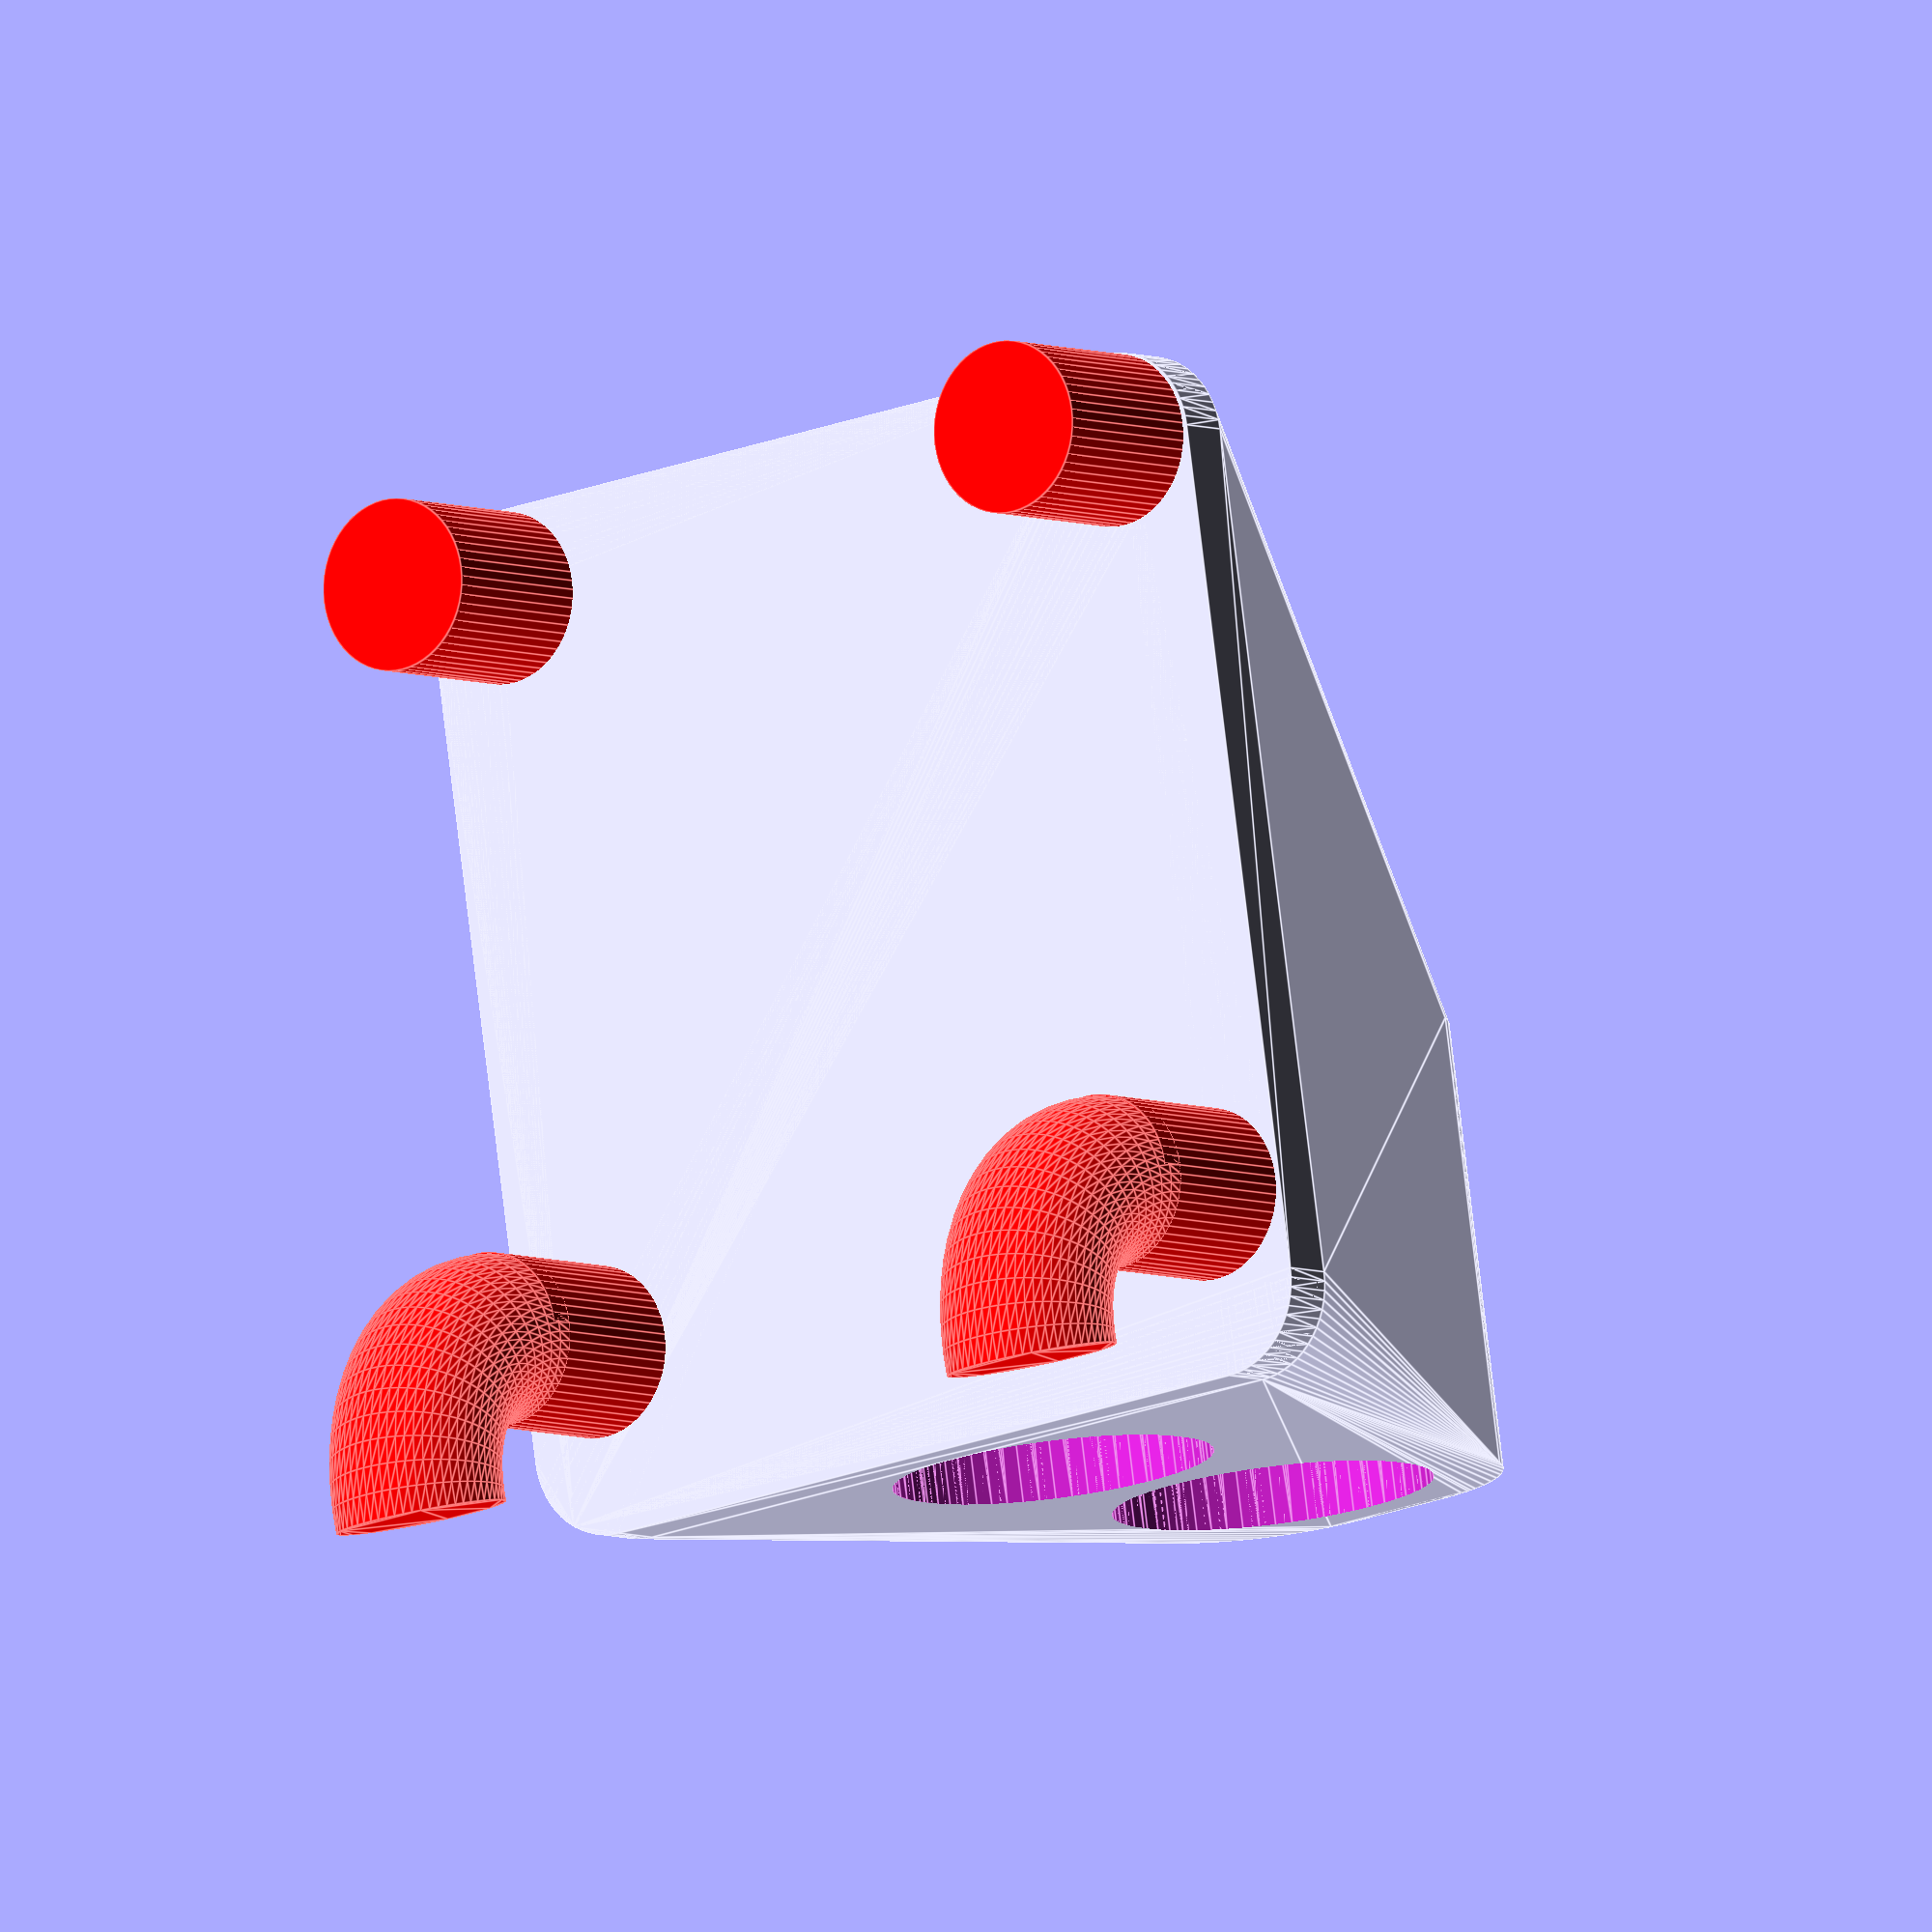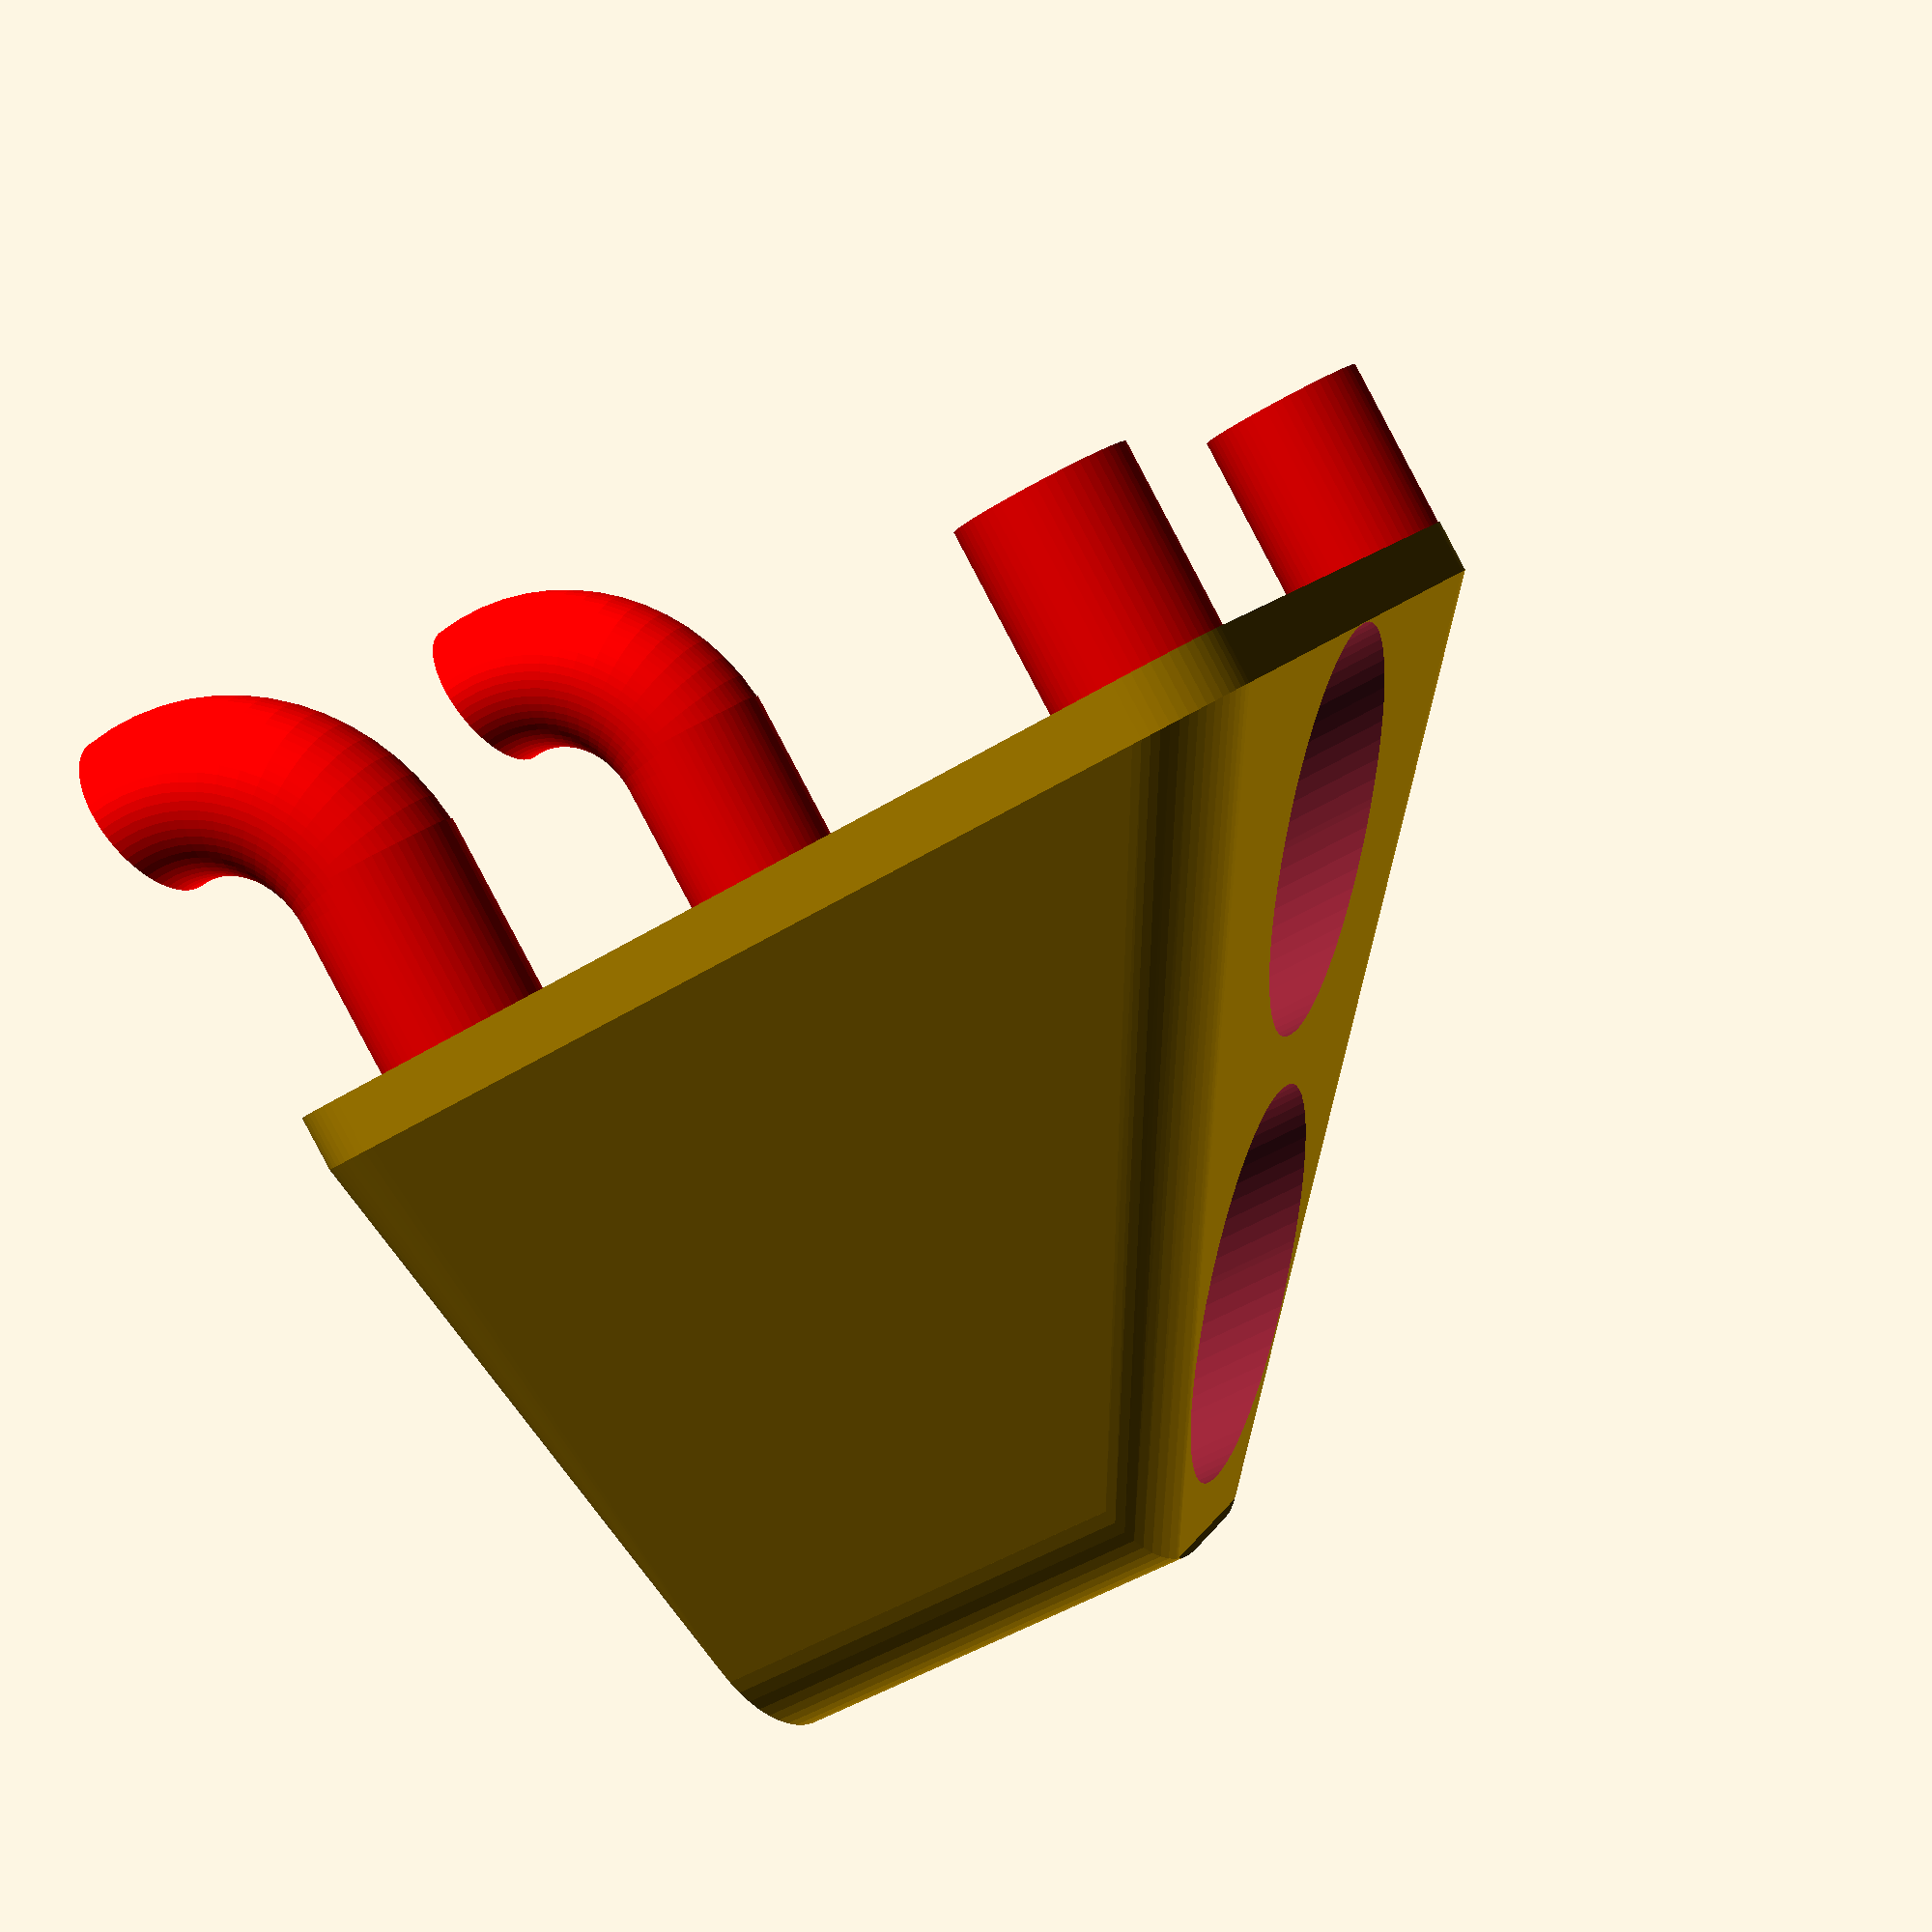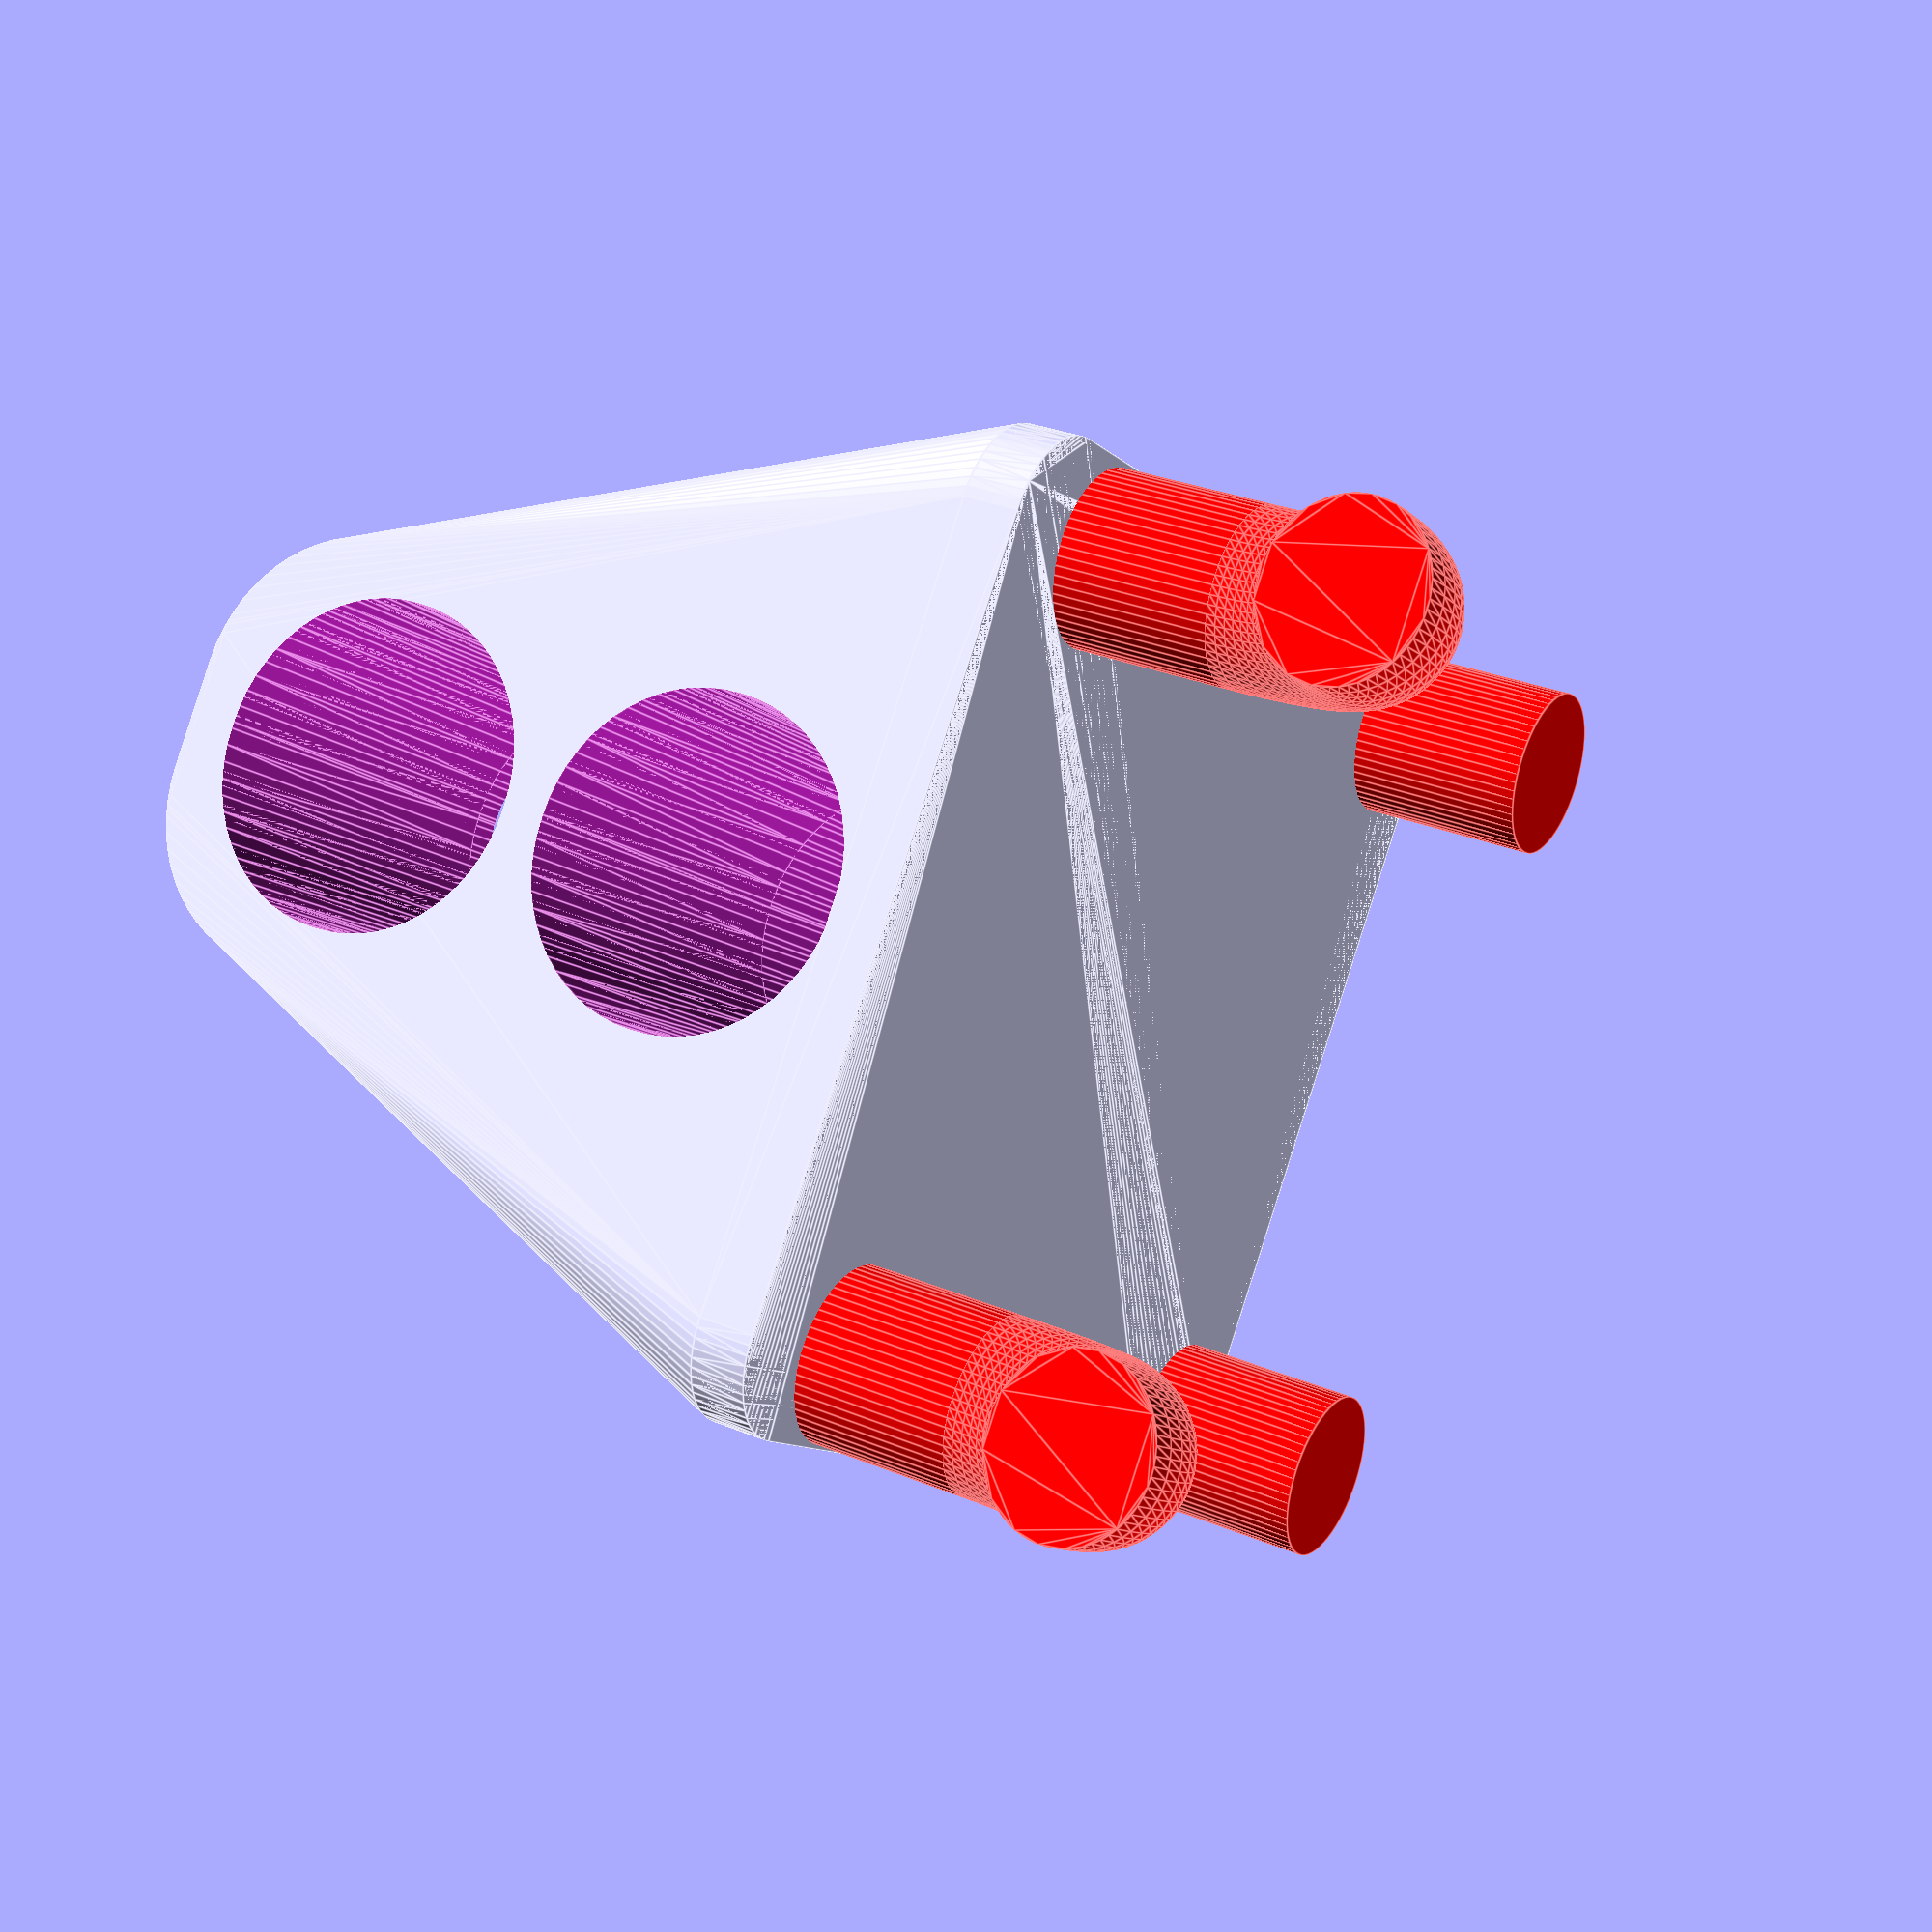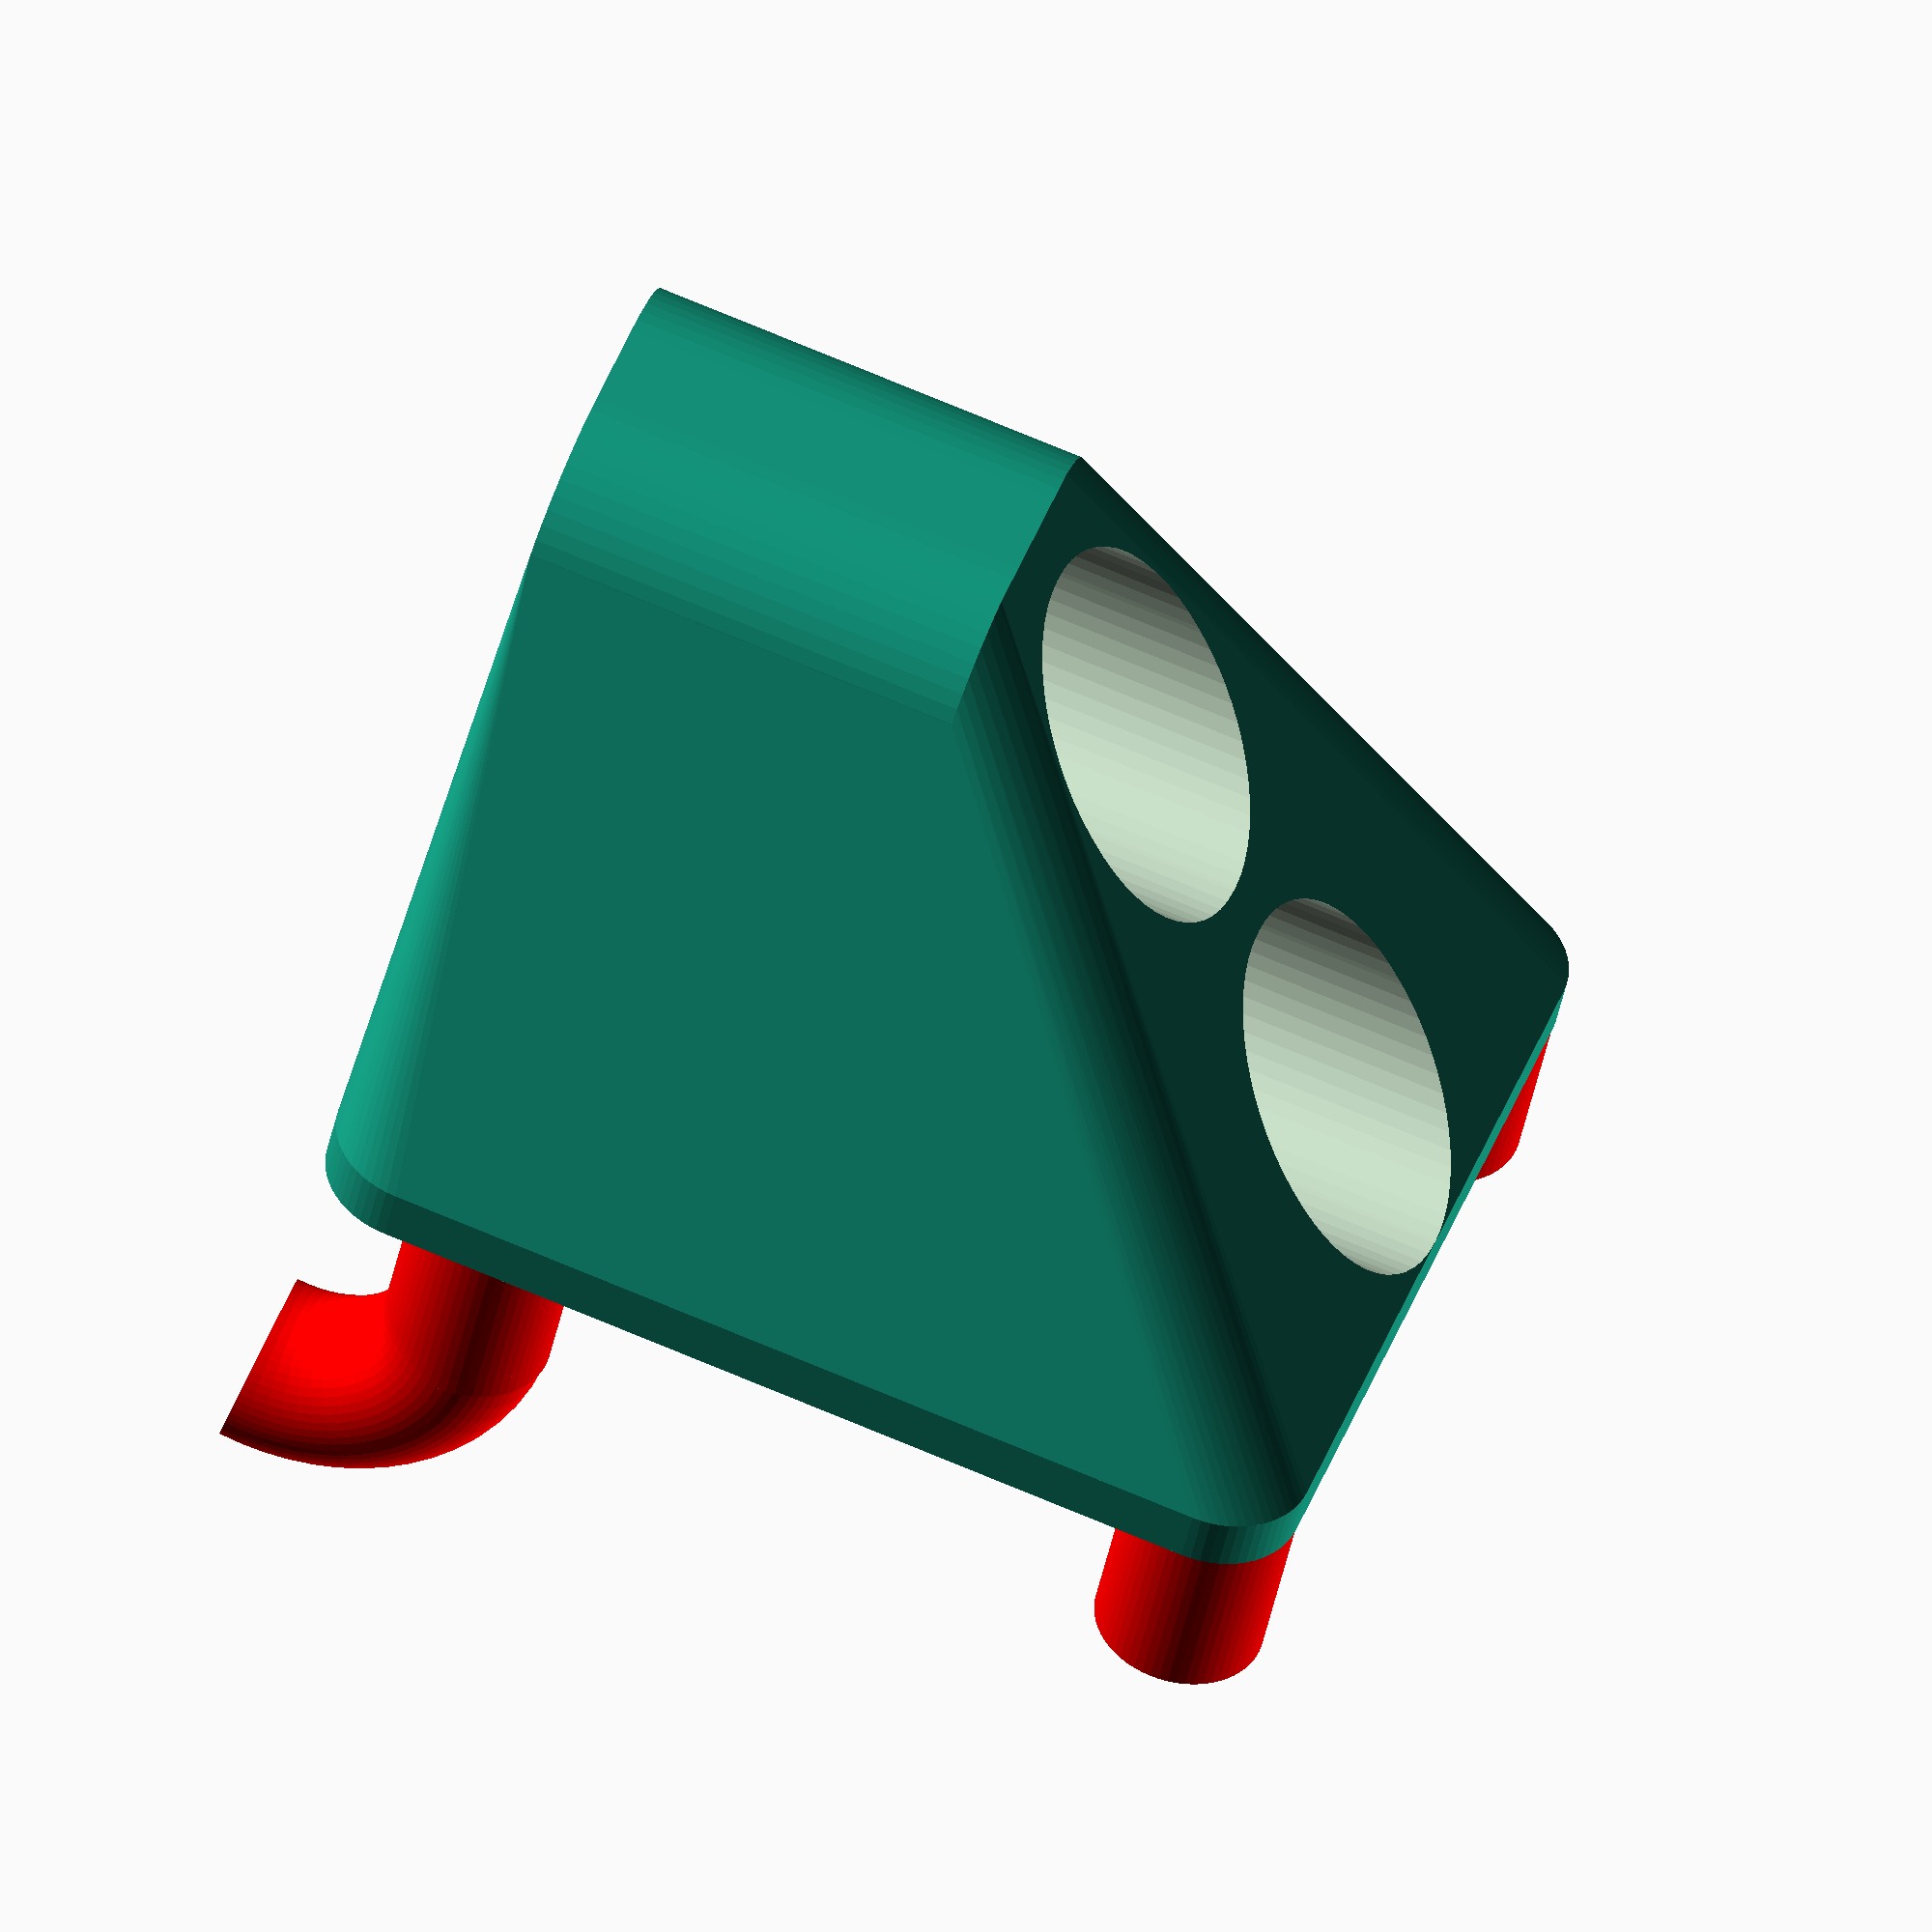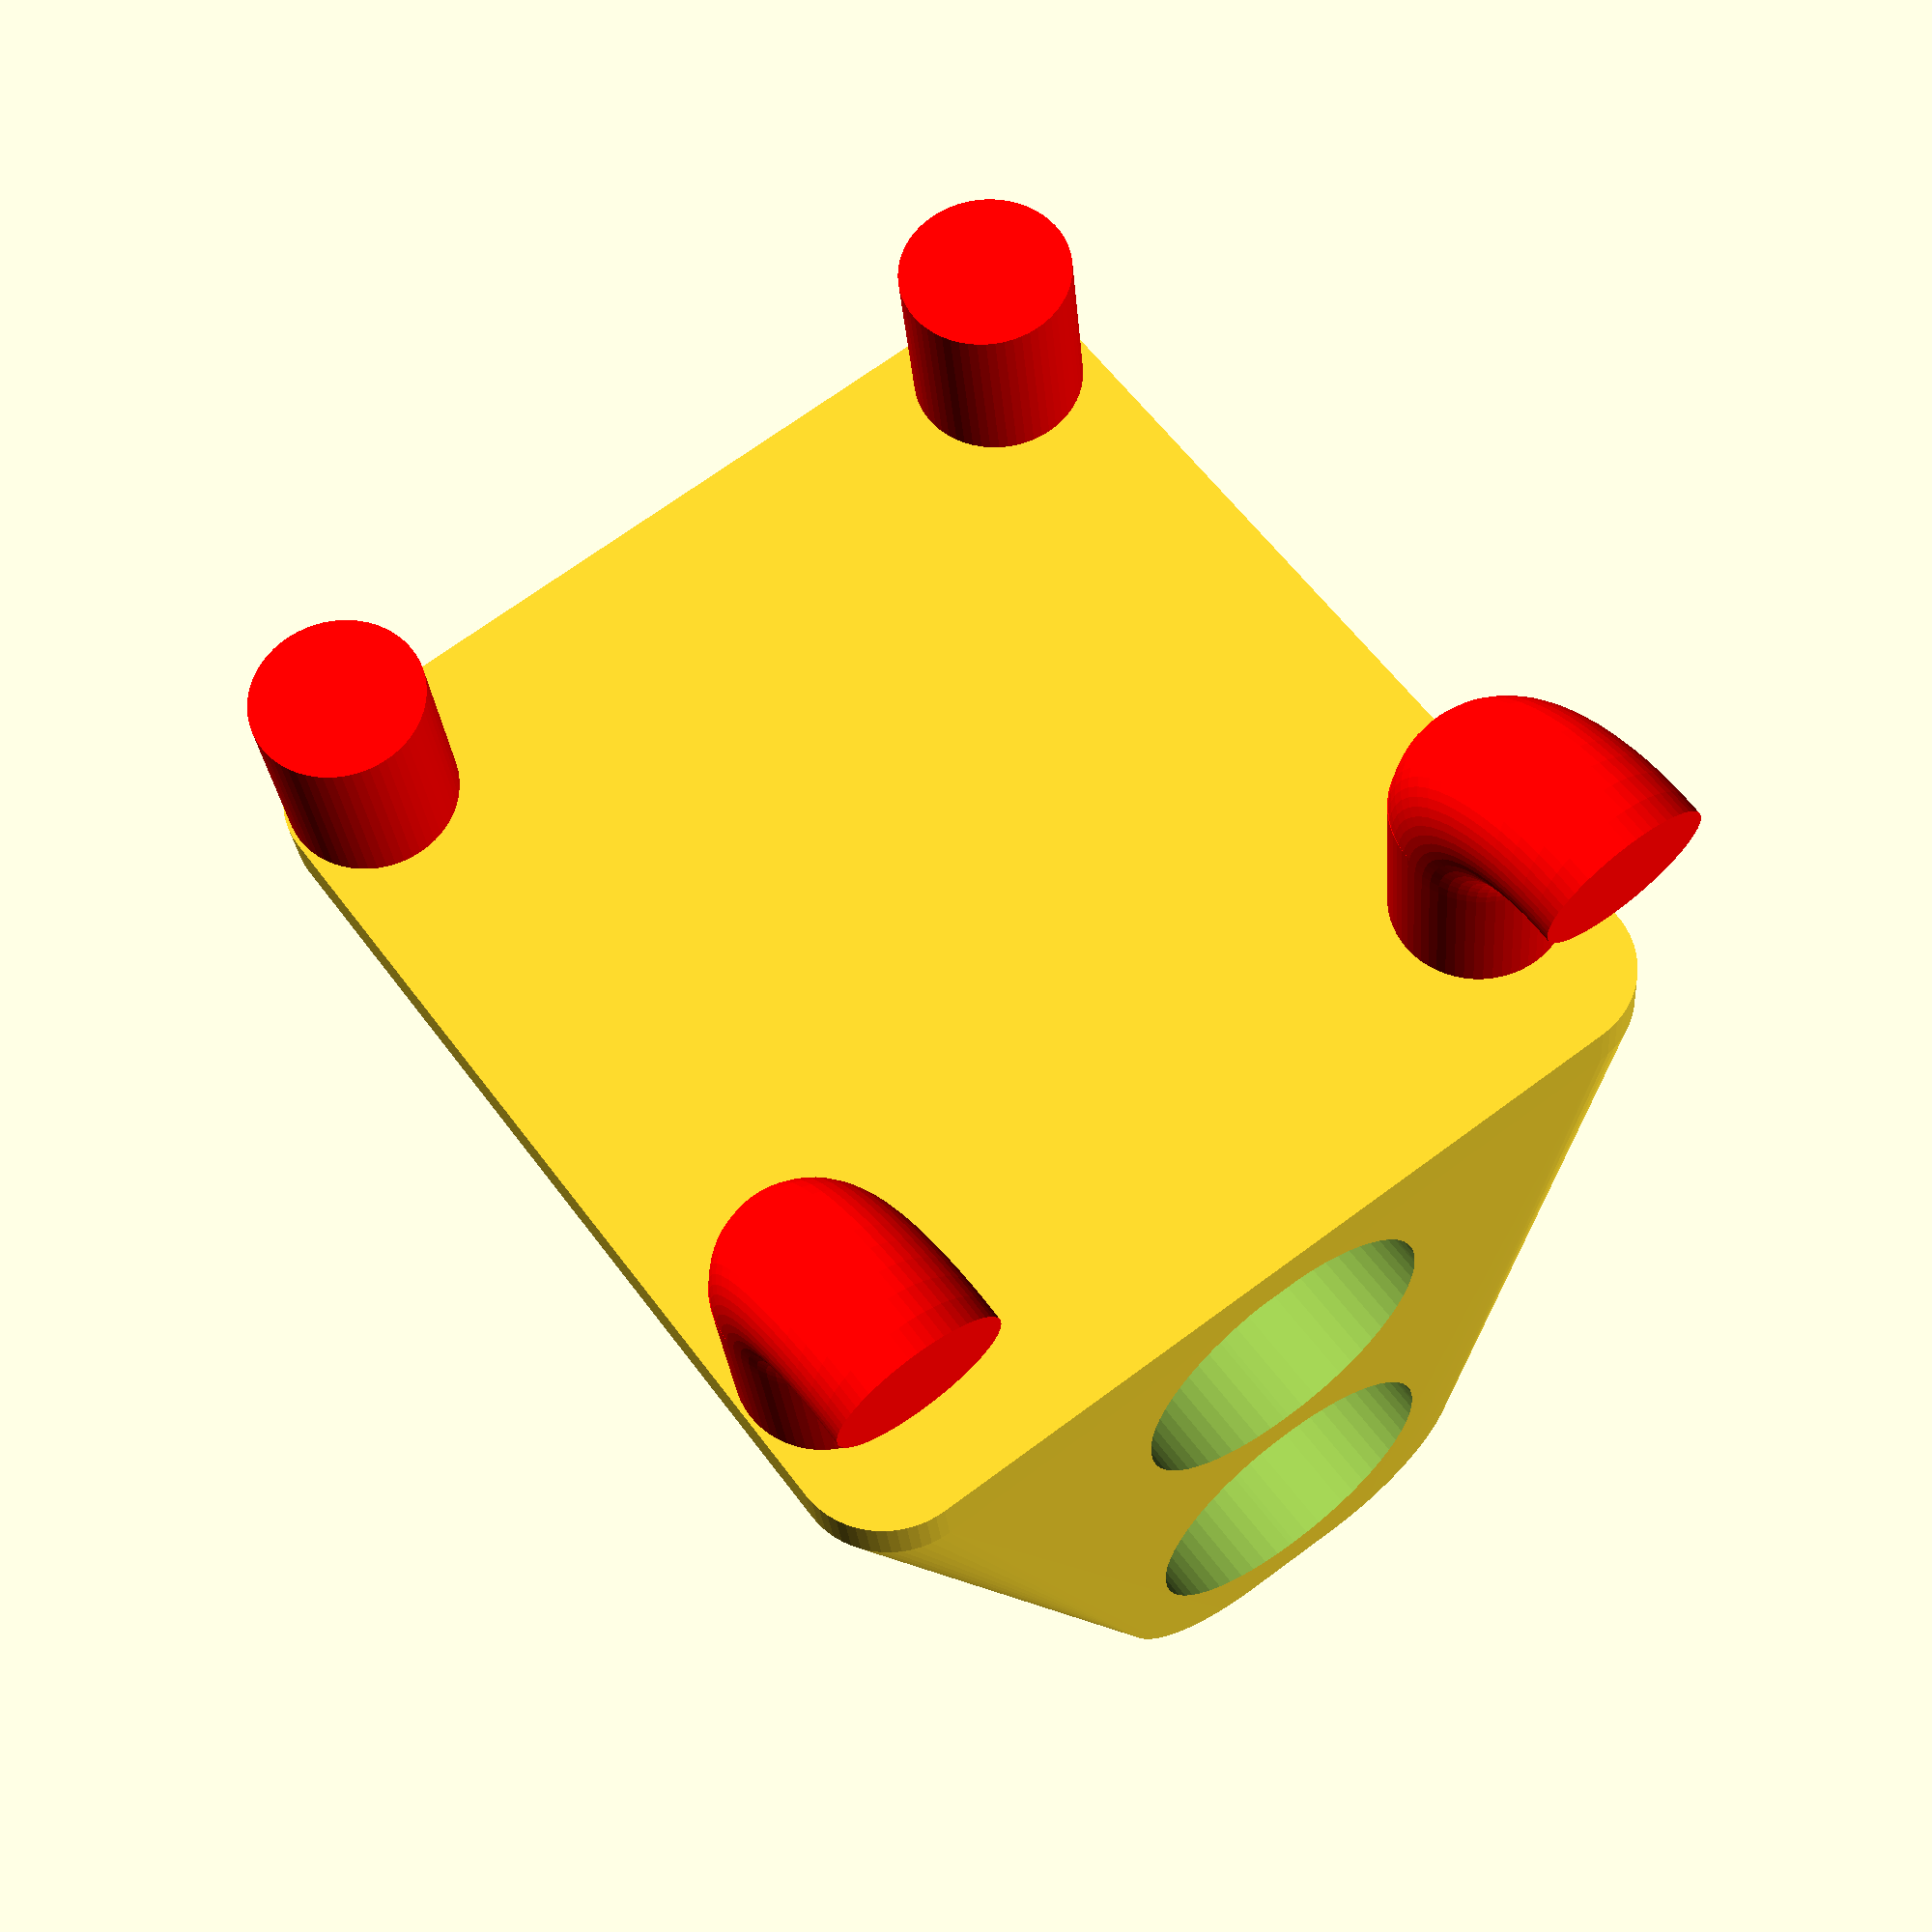
<openscad>
// PEGSTR - Pegboard Wizard
// Design by Marius Gheorghescu, November 2014
// Update log:
// November 9th 2014
//		- first coomplete version. Angled holders are often odd/incorrect.
// November 15th 2014
//		- minor tweaks to increase rendering speed. added logo. 
// November 28th 2014
//		- bug fixes
// Updated by Nick Talavera, February 2022
//      - Set peg hole size to be a consistent size
//      - Simplified holder logic
//      - Corrected calculations for the rotation of the upper curved peg
//      - Added Peg_Length_Ratio_to_Board_Thickness to allow users to set peg length
//      - Added Peg_Diameter_as_Percent_of_Hole_Size multiplier to calculate peg size
//      - Added Hook_Rotation to allow user to set the upper curved peg curvature
//      - Added Peg_Diameter_as_Percent_of_Hole_Size
//      - Fixed holder body overlapping with cutout
//      - Added user input of curved peg angle
//      - Reorganized user inputs
//      - Added GUI options for various user inputs
//      - Added "Is Circle" option to simplify circular objects
//      - Renamed "holder_y_count" to "holder_rows"
//      - Renamed "fn" to "Circle_Resolution"
//      - Renamed "taper_ratio" to "Holder_Taper_Scaling"
//      - Renamed "wall_thickness" to "Space_Between_Holders"
//      - Renamed "strength_factor" to "Support_Percent"
//      - Renamed "holder_offset" to "Holder_Distance_From_Board"
//      - Changed Closed_Bottom, Strength Factor, Holder_Cutout_Percent, and Holder_Taper_Scaling to a 0-100 scale for improving consistency and ease of use
//      - Removed red color due to z-fighting
//      - Removed difficult to print emblem
//      - Moved Board_Thickness, Hole Size, and Hole Spacing to user inputs

/* [Holders] */
// Width of the orifice in mm
holder_x_size = 10.2;

// Depth of the orifice in mm
holder_y_size = 10.2;

// Height of the holder in mm
holder_height = 15;

// Distance from the peg board in mm. Typically 0 unless you have an object that needs clearance
Holder_Distance_From_Board = 0.0;

// Space between items as well as the outside wall thickness
Space_Between_Holders = 1.85;

// Number of holders in the left/right direction
holder_x_count = 1;

// Number of rows of holders
holder_rows = 2;

// Use values less than 100 to make the bottom of the holder narrow
Holder_Taper_Scaling = 100;// [0:5:100]

// what ratio of the holders bottom is reinforced to the plate
Support_Percent = 100; //[0:1:100]

// for bins: what ratio of wall thickness to use for closing the bottom. 100 is full
closed_bottom = 0.0; //[0:1:100]

// what percentage cu cut in the front (example to slip in a cable or make the tool snap from the side)
Holder_Cutout_Percent = 0.0; //[0:1:100]

// set an angle for the holder to prevent object from sliding or to view it better from the top
holder_angle = 0.1; //[-90:0.1:45]

/* [Corners] */

// Sets the corner radius properly for circles. Only words if holder_x_size equals holder_y_size.
Is_Circle=false;
// Holder corner radius (roundness). Needs to be less than min(x,y)/2. If "Is Circle" is selected, this option is ignored.
corner_radius_holder = 5.1;


/* [Pegs] */
//The amount of vertical rotation for the upper hook in degrees.
Hook_Rotation=97;
//The diameter is X percent of the pegboard's hole size.
Peg_Diameter_as_Percent_of_Hole_Size=95;
//How long the straight part of the peg as a multiplier of the board thickness.
Peg_Length_Ratio_to_Board_Thickness=1.5;
        
/* [Pegboard Details] */
Hole_Spacing = 25.4;
Hole_Size = 6.0035;
Board_Thickness = 4.9;

/* [Advanced] */

// 1-100 what is the $fn parameter for holders
Circle_Resolution = 60; //[0:100]

/* [Hidden] */

// what is the $fn parameter
holder_cutout_side = Holder_Cutout_Percent/100;
holder_sides = max(Circle_Resolution, min(20, holder_x_size*2));
corner_radius = Is_Circle && holder_x_size == holder_y_size ? holder_x_size/2 : corner_radius_holder;

SPACER=0.03;
peg_diameter=Hole_Size*Peg_Diameter_as_Percent_of_Hole_Size/100;

holder_total_x = Space_Between_Holders + holder_x_count*(Space_Between_Holders+holder_x_size);
holder_total_y = Space_Between_Holders + holder_rows*(Space_Between_Holders+holder_y_size);
holder_total_z = round(holder_height/Hole_Spacing)*Hole_Spacing;
holder_roundness = min(corner_radius, holder_x_size/2, holder_y_size/2); 



epsilon = 0.1;
clip_height = 2*Hole_Size;
$fn = Circle_Resolution;

module round_rect_ex(x1, y1, x2, y2, z, r1, r2)
{
	$fn=holder_sides;
	brim = z/10;

	//rotate([0,0,(holder_sides==6)?30:((holder_sides==4)?45:0)])
	hull() {
        translate([-x1/2 + r1, y1/2 - r1, z/2-brim/2])
            cylinder(r=r1, h=brim,center=true);
        translate([x1/2 - r1, y1/2 - r1, z/2-brim/2])
            cylinder(r=r1, h=brim,center=true);
        translate([-x1/2 + r1, -y1/2 + r1, z/2-brim/2])
            cylinder(r=r1, h=brim,center=true);
        translate([x1/2 - r1, -y1/2 + r1, z/2-brim/2])
            cylinder(r=r1, h=brim,center=true);

        translate([-x2/2 + r2, y2/2 - r2, -z/2+brim/2])
            cylinder(r=r2, h=brim,center=true);
        translate([x2/2 - r2, y2/2 - r2, -z/2+brim/2])
            cylinder(r=r2, h=brim,center=true);
        translate([-x2/2 + r2, -y2/2 + r2, -z/2+brim/2])
            cylinder(r=r2, h=brim,center=true);
        translate([x2/2 - r2, -y2/2 + r2, -z/2+brim/2])
            cylinder(r=r2, h=brim,center=true);

    }
}

module peg(clip)
{
	cylinder(d=peg_diameter, h=Board_Thickness*Peg_Length_Ratio_to_Board_Thickness+epsilon, center=true, $fn=Circle_Resolution);
	if (clip) {
			translate([-peg_diameter, 0, peg_diameter/2]) 
        				rotate([90, 180-Hook_Rotation, 0])
		rotate_extrude(angle=-Hook_Rotation,convexity=10) 
        translate([-peg_diameter,0,0]) 
        circle(d = peg_diameter);
	}
}

module pegboard_clips() 
{
	rotate([0,90,0])
	for(i=[0:round(holder_total_x/Hole_Spacing)]) {
		for(j=[0:max((Support_Percent/100), round(holder_height/Hole_Spacing))]) {

			translate([
				j*Hole_Spacing, 
				-Hole_Spacing*(round(holder_total_x/Hole_Spacing)/2) + i*Hole_Spacing, 
				0])
					peg(j==0);
		}
	}
}

module pegboard(clips)
{
	rotate([0,90,0])
	translate([-epsilon, 0, -Space_Between_Holders - Board_Thickness/2 + epsilon])
	hull() {
		translate([-clip_height/2 + Hole_Size/2, 
			-Hole_Spacing*(round(holder_total_x/Hole_Spacing)/2),0])
			cylinder(r=Hole_Size/2, h=Space_Between_Holders);

		translate([-clip_height/2 + Hole_Size/2, 
			Hole_Spacing*(round(holder_total_x/Hole_Spacing)/2),0])
			cylinder(r=Hole_Size/2,  h=Space_Between_Holders);

		translate([max((Support_Percent/100), round(holder_height/Hole_Spacing))*Hole_Spacing,
			-Hole_Spacing*(round(holder_total_x/Hole_Spacing)/2),0])
			cylinder(r=Hole_Size/2, h=Space_Between_Holders);

		translate([max((Support_Percent/100), round(holder_height/Hole_Spacing))*Hole_Spacing,
			Hole_Spacing*(round(holder_total_x/Hole_Spacing)/2),0])
			cylinder(r=Hole_Size/2,  h=Space_Between_Holders);

	}
}

module holder(indicator)
{
	for(x=[1:holder_x_count]){
		for(y=[1:holder_rows]) 
/*		render(convexity=2)*/ {

        y_tapered = holder_y_size*Holder_Taper_Scaling/100;
        x_tapered = holder_x_size*Holder_Taper_Scaling/100;
        roundness_tapered = holder_roundness*Holder_Taper_Scaling/100 + epsilon;
        three_height = 3*max(holder_height, Hole_Spacing);
        y_side_space = holder_y_size + 2*Space_Between_Holders;
        x_side_space = holder_x_size + 2*Space_Between_Holders;
        height_w_epsilon = holder_height+2*epsilon;
        roundness_w_epsilon = holder_roundness + epsilon;

			translate([
				-holder_total_y /*- (holder_y_size+Space_Between_Holders)/2*/ + y*(holder_y_size+Space_Between_Holders) + Space_Between_Holders,

				-holder_total_x/2 + (holder_x_size+Space_Between_Holders)/2 + (x-1)*(holder_x_size+Space_Between_Holders) + Space_Between_Holders/2,
				 0])			
	{
		rotate([0, holder_angle, 0])
		translate([
			-Space_Between_Holders*abs(sin(holder_angle))-0*abs((holder_y_size/2)*sin(holder_angle))-Holder_Distance_From_Board-SPACER*2-(y_side_space)/2 - Board_Thickness/2,
			0,
			-(holder_height/2)*sin(holder_angle) - holder_height/2 + clip_height/2
		])
        
		difference() {
                
				translate([0,0,
                        !indicator ? 0: (closed_bottom/100)*Space_Between_Holders])
					round_rect_ex(
                        !indicator ? y_side_space:
                        indicator>1 ? y_tapered:
						holder_y_size, 
                        !indicator ? x_side_space:
                        indicator>1 ? x_tapered:
						holder_x_size, 
                        !indicator ? y_side_space * Holder_Taper_Scaling / 100:
						y_tapered, 
                        !indicator ? x_side_space * Holder_Taper_Scaling / 100:
						x_tapered, 
                        !indicator ? holder_height:
                        indicator>1 ? three_height:
						height_w_epsilon,
                        indicator>1 ? roundness_tapered:
						roundness_w_epsilon, 
						roundness_tapered);
                        
			if (!indicator && holder_cutout_side > 0)
					hull() 
                    {
						scale([1.0, holder_cutout_side, 1.0])
                            
					round_rect_ex(
                        indicator>1 ? y_tapered:
						holder_y_size, 
                        indicator>1 ? x_tapered:
						holder_x_size, 
						y_tapered, 
						x_tapered, 
                        indicator>1 ? three_height:
						height_w_epsilon,
                        indicator>1 ? roundness_tapered:
						roundness_w_epsilon, 
						roundness_tapered);
		
						translate([0-(y_side_space), 0,0])
						scale([1.0, holder_cutout_side, 1.0])
					round_rect_ex(
                        indicator>1 ? y_tapered:
						holder_y_size, 
                        indicator>1 ? x_tapered:
						holder_x_size, 
						y_tapered, 
						x_tapered, 
                        indicator>1 ? three_height:
						height_w_epsilon,
                        indicator>1 ? roundness_tapered:
						roundness_w_epsilon, 
						roundness_tapered);
                    }
			}
		} // positioning
	} // for y
	} // for X
}


module pegstr() 
{
	difference() {
		union() {

			pegboard();


			difference() 
            {
				hull() {
					pegboard();
	
					intersection() {
						translate([-Holder_Distance_From_Board - ((Support_Percent/100)-0.5)*holder_total_y - Space_Between_Holders/4,0,0])
						cube([
							holder_total_y + 2*Space_Between_Holders-(holder_y_size*Holder_Taper_Scaling/100*holder_cutout_side), 
							holder_total_x + Space_Between_Holders, 
							2*holder_height
						], center=true);
////	
						holder(0);
//	
					}	
				}

				if ((closed_bottom/100)*Space_Between_Holders < epsilon) {
						holder(2);
				}

			}

			difference() {
				holder(0);
				holder(2);
			}

			color([1,0,0])
				pegboard_clips();
		}
	
		holder(1);

	}
}


rotate([180,0,0]) pegstr();


</openscad>
<views>
elev=280.5 azim=307.2 roll=173.1 proj=o view=edges
elev=47.1 azim=215.8 roll=305.2 proj=p view=wireframe
elev=190.5 azim=340.3 roll=334.7 proj=p view=edges
elev=104.4 azim=300.1 roll=247.4 proj=o view=wireframe
elev=120.1 azim=95.5 roll=36.3 proj=p view=wireframe
</views>
